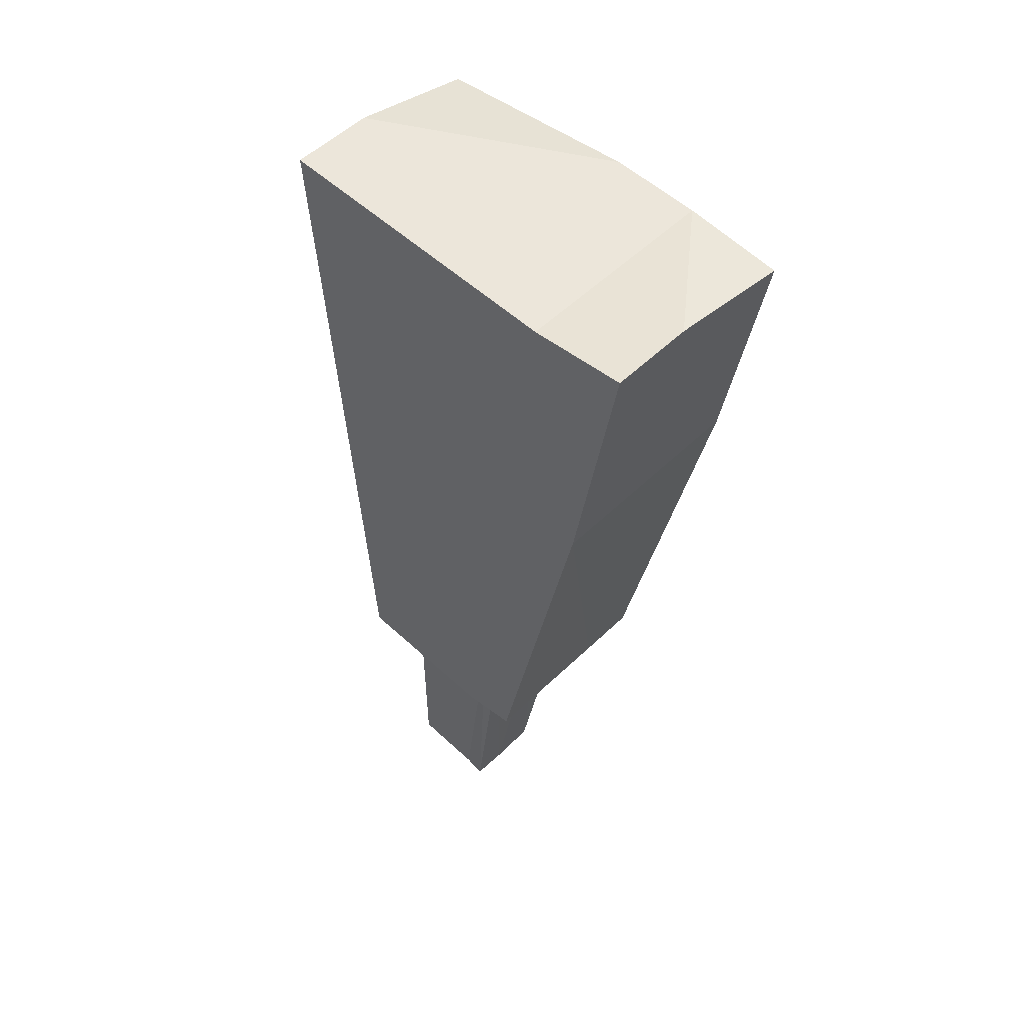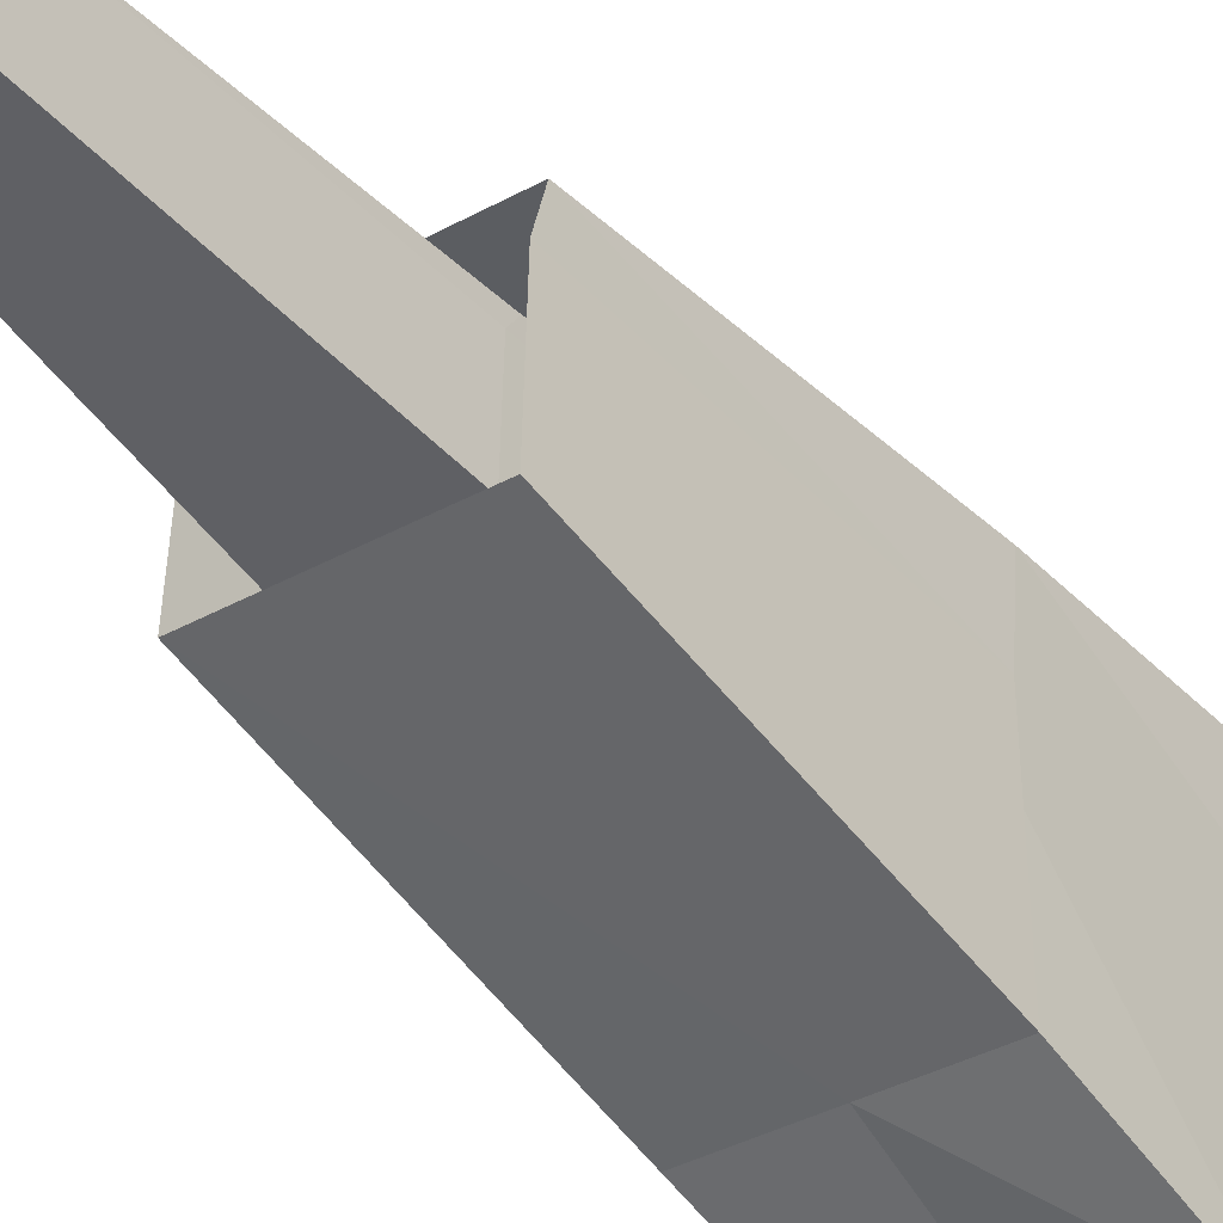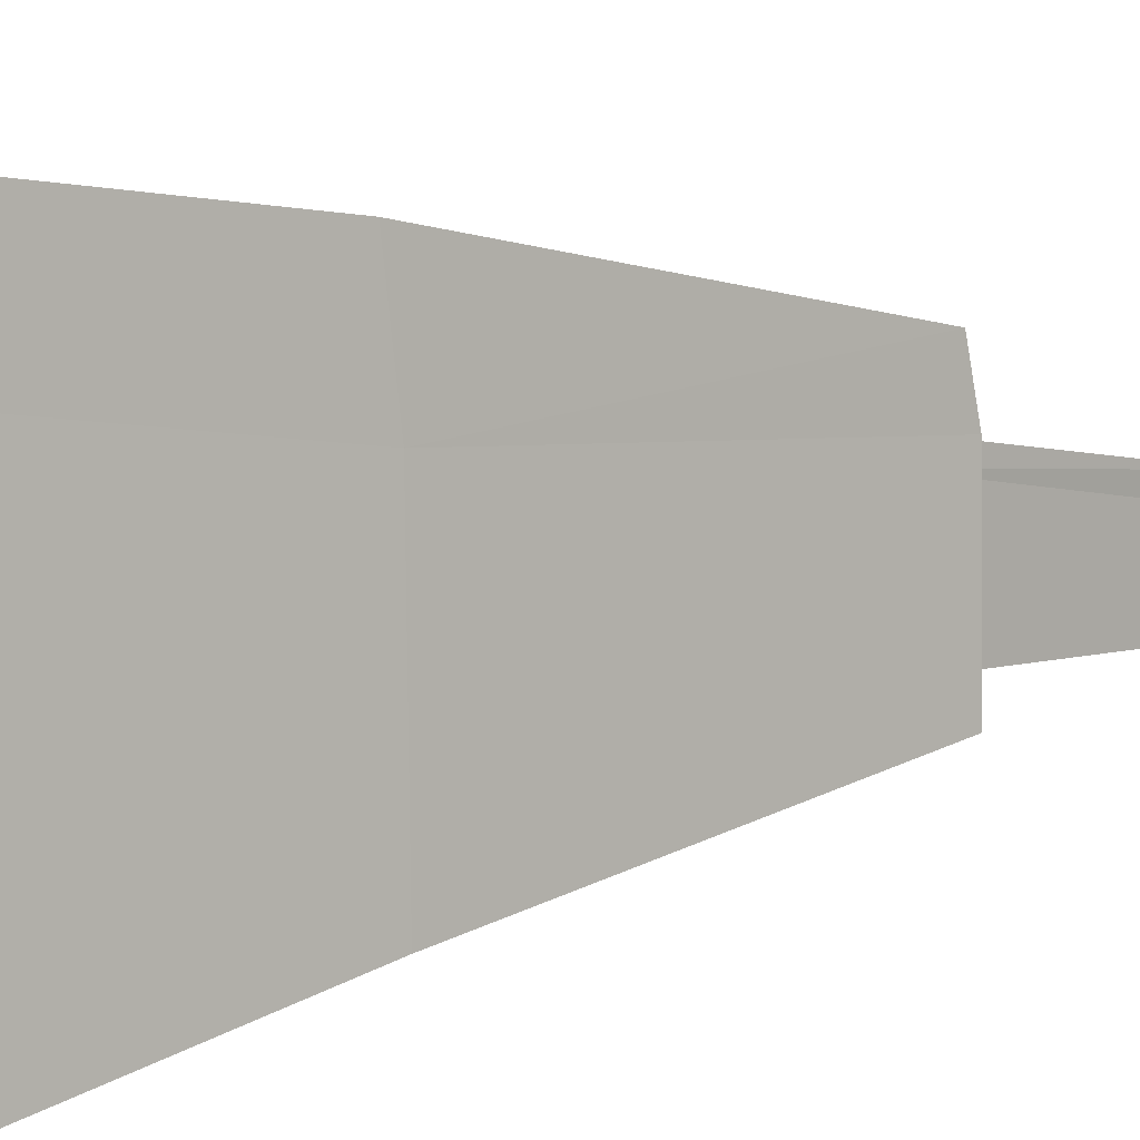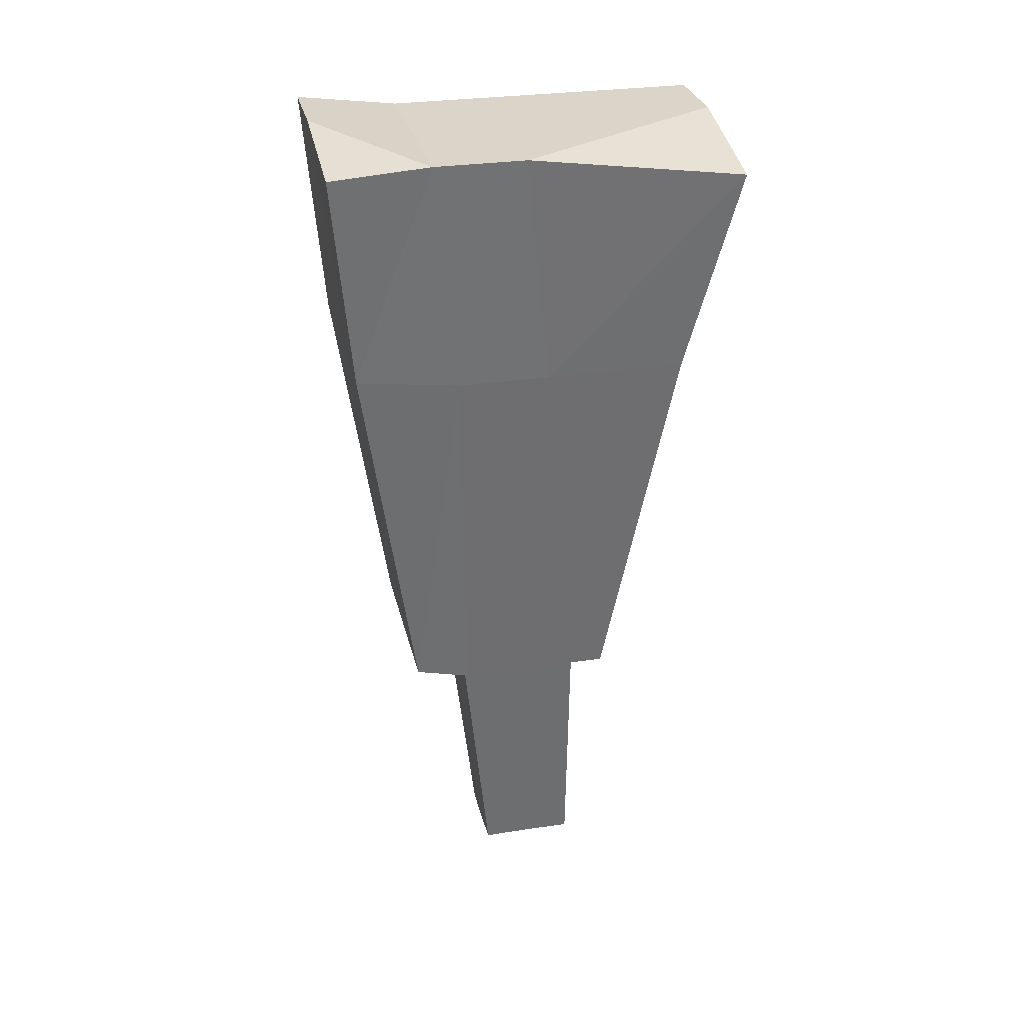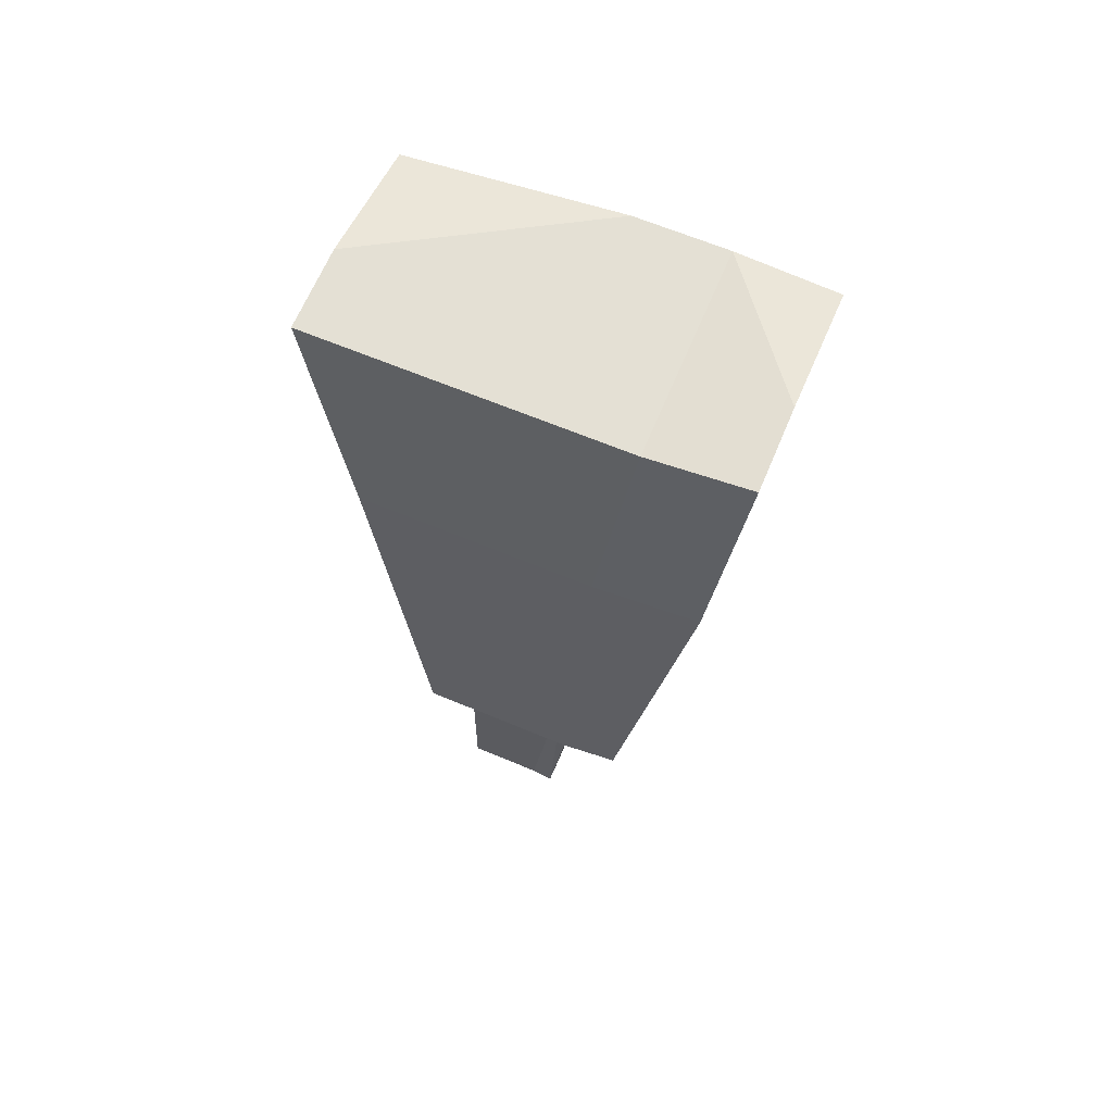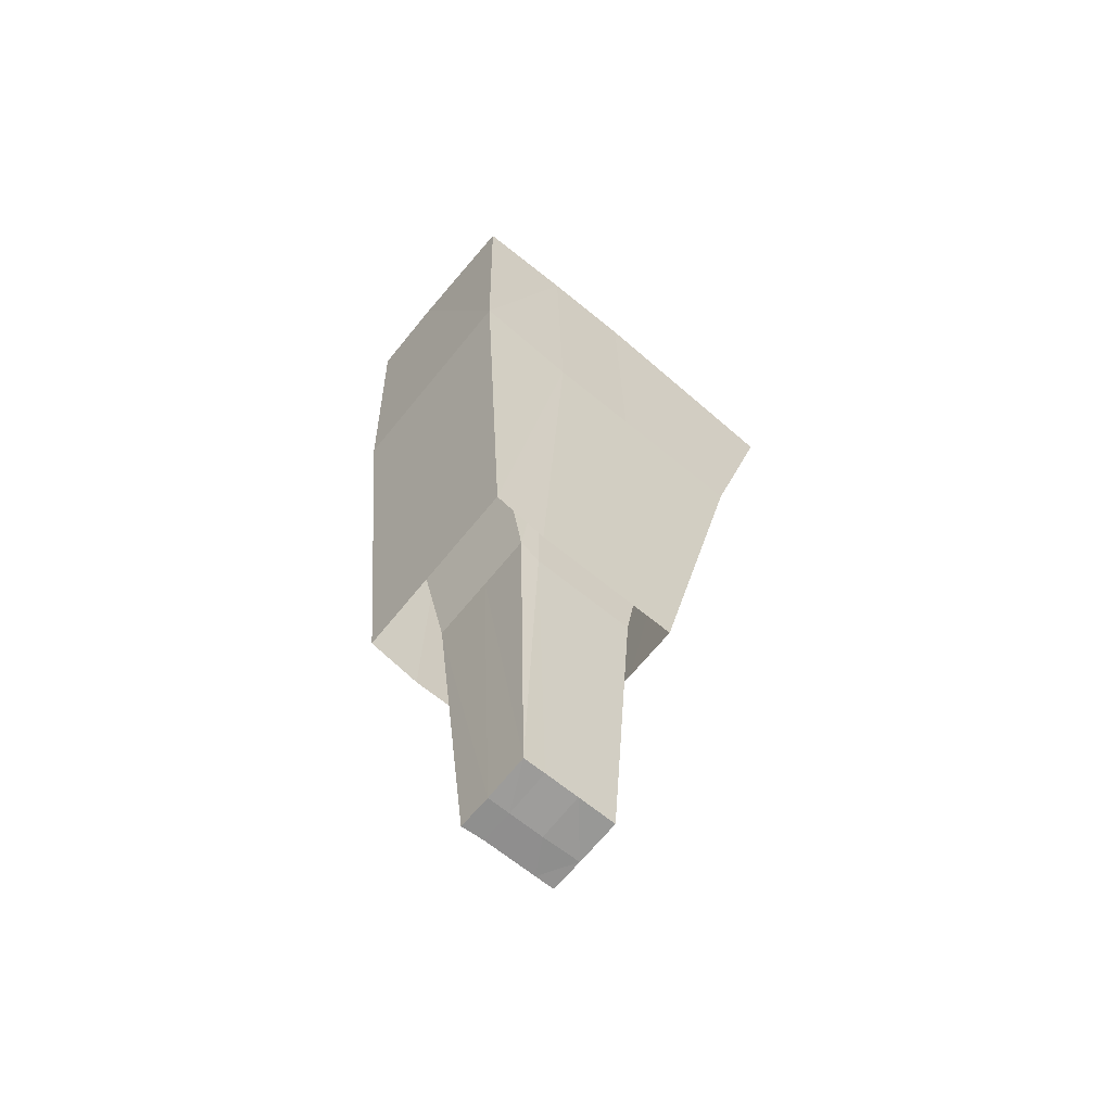
<metadata>
{"format":"obj","ext":"obj","renderer":"f3d","projection":"perspective","resolution":1024,"background":"white","views":[{"elev":54.2,"azim":-44.7,"up":"+Y"},{"elev":-44.7,"azim":32.2,"up":"+Z"},{"elev":6.0,"azim":-135.9,"up":"+Z"},{"elev":29.1,"azim":78.2,"up":"+Y"},{"elev":66.0,"azim":-66.4,"up":"+Y"},{"elev":-67.5,"azim":51.6,"up":"+Y"}]}
</metadata>
<code>
o 体.003
v -0.3893 0.06099 0.3205
v -0.401 0.03809 -0.3867
v -0.3931 0.03809 0.08817
v -0.3954 0.03809 -0.04783
v -0.3922 0.03809 0.1485
v -0.2588 0.03809 -0.3887
v -0.2471 0.06099 0.3185
v -0.02727 0.02586 0.3148
v -0.03895 -0.01389 -0.3924
v -0.03111 0.03809 0.08248
v -0.03273 0.03809 -0.01535
v -0.03011 0.03809 0.1428
v -0.1488 -1.011 0.1726
v -0.4881 -1.034 0.0202
v -0.4901 -1.034 -0.1006
v -0.2495 -1.011 0.174
v -0.1528 -1.034 -0.06642
v -0.1549 -1.034 -0.1926
v -0.4915 -1.034 -0.1886
v -0.2555 -1.034 -0.1912
v -0.1514 -1.034 0.0162
v -0.1504 -1.034 0.07656
v -0.4855 -1.011 0.1766
v -0.4871 -1.034 0.08057
v -0.4364 -0.3717 0.04044
v -0.2478 -0.3488 0.2791
v -0.442 -0.3717 -0.301
v -0.07298 -0.3717 0.03534
v -0.4324 -0.3488 0.2817
v -0.069 -0.3488 0.2766
v -0.4386 -0.3717 -0.09556
v -0.0746 -0.3717 -0.0625
v -0.07862 -0.3717 -0.3061
v -0.2574 -0.3717 -0.3036
v -0.07198 -0.3717 0.0957
v -0.4354 -0.3717 0.1008
f 12 6 5
f 25 24 36
f 26 13 30
f 31 19 15
f 36 23 29
f 28 22 21
f 34 19 27
f 34 18 20
f 32 18 33
f 29 16 26
f 32 21 17
f 31 14 25
f 35 13 22
f 12 30 35
f 4 25 3
f 11 28 32
f 1 26 7
f 9 32 33
f 9 34 6
f 2 34 27
f 10 35 28
f 5 29 1
f 4 27 31
f 7 30 8
f 3 36 5
f 5 1 7
f 7 8 12
f 12 10 11
f 11 9 6
f 6 2 4
f 4 3 5
f 5 7 12
f 12 11 6
f 6 4 5
f 25 14 24
f 26 16 13
f 31 27 19
f 36 24 23
f 28 35 22
f 34 20 19
f 34 33 18
f 32 17 18
f 29 23 16
f 32 28 21
f 31 15 14
f 35 30 13
f 12 8 30
f 4 31 25
f 11 10 28
f 1 29 26
f 9 11 32
f 9 33 34
f 2 6 34
f 10 12 35
f 5 36 29
f 4 2 27
f 7 26 30
f 3 25 36
o 体.002
v -0.3752 0.01989 0.2857
v -0.3848 -0.0018 -0.3447
v -0.3783 -0.0018 0.07859
v -0.3802 -0.0018 -0.04264
v -0.3775 -0.0018 0.1324
v -0.2679 -0.0018 -0.3465
v -0.2584 0.01989 0.2839
v -0.04223 -0.01339 0.2806
v -0.05183 -0.05104 -0.3498
v -0.04538 -0.0018 0.07352
v -0.04671 -0.0018 -0.01369
v -0.04456 -0.0018 0.1273
v -0.4121 -1.538 0.0162
v -0.4116 -1.538 -0.1528
v -0.4103 -1.539 -0.06211
v -0.4111 -1.539 -0.1181
v -0.4097 -1.539 -0.0232
v -0.3528 -1.538 -0.1537
v -0.3502 -1.541 0.01526
v -0.3514 -1.542 -0.063
v -0.3517 -1.542 -0.085
v -0.3508 -1.542 -0.02409
v -0.2701 -1.537 0.01404
v -0.2727 -1.537 -0.1549
v -0.2713 -1.536 -0.06422
v -0.2716 -1.536 -0.08622
v -0.2707 -1.536 -0.02531
v -0.1776 -0.7228 0.1539
v -0.4141 -0.7445 0.01801
v -0.4158 -0.7445 -0.08965
v -0.2603 -0.7228 0.1551
v -0.1808 -0.7445 -0.0592
v -0.1825 -0.7445 -0.1717
v -0.417 -0.7445 -0.1681
v -0.2653 -0.7445 -0.1704
v -0.1797 -0.7445 0.01444
v -0.1789 -0.7445 0.06825
v -0.412 -0.7228 0.1574
v -0.4133 -0.7445 0.07182
v -0.4138 -0.3732 0.03605
v -0.2589 -0.3515 0.2488
v -0.4185 -0.3732 -0.2683
v -0.1153 -0.3732 0.0315
v -0.4106 -0.3515 0.2511
v -0.112 -0.3515 0.2465
v -0.4157 -0.3732 -0.08518
v -0.1166 -0.3732 -0.05571
v -0.1199 -0.3732 -0.2728
v -0.2668 -0.3732 -0.2706
v -0.1144 -0.3732 0.08531
v -0.413 -0.3732 0.08985
v -0.203 -0.9661 0.08228
v -0.4194 -0.9878 -0.09866
v -0.2052 -0.9878 -0.0679
v -0.2065 -0.9878 -0.1473
v -0.3032 -0.9878 -0.1458
v -0.2035 -0.9878 0.04507
v -0.4171 -0.9878 0.04833
v -0.4182 -0.9878 -0.02126
v -0.2997 -0.9661 0.08375
v -0.4201 -0.9878 -0.144
v -0.2046 -0.9878 -0.02451
v -0.4166 -0.9661 0.08553
f 48 42 41
f 93 59 63
f 89 51 95
f 90 61 62
f 99 55 96
f 91 62 60
f 92 60 54
f 97 54 50
f 98 63 61
f 94 49 99
f 51 58 53
f 54 52 50
f 57 51 52
f 53 55 49
f 56 63 58
f 54 62 57
f 62 56 57
f 58 59 55
f 97 52 89
f 96 59 88
f 95 53 94
f 76 75 87
f 77 64 81
f 82 70 66
f 87 74 80
f 79 73 72
f 85 70 78
f 85 69 71
f 83 69 84
f 80 67 77
f 83 72 68
f 82 65 76
f 86 64 73
f 48 81 86
f 40 76 39
f 47 79 83
f 37 77 43
f 45 83 84
f 45 85 42
f 38 85 78
f 46 86 79
f 41 80 37
f 40 78 82
f 43 81 44
f 39 87 41
f 65 94 75
f 67 88 64
f 66 97 89
f 75 99 74
f 72 93 98
f 70 92 97
f 71 91 92
f 68 91 69
f 74 96 67
f 68 98 90
f 66 95 65
f 73 88 93
f 41 37 43
f 43 44 48
f 48 46 47
f 47 45 42
f 42 38 40
f 40 39 41
f 41 43 48
f 48 47 42
f 42 40 41
f 93 88 59
f 89 52 51
f 90 98 61
f 99 49 55
f 91 90 62
f 92 91 60
f 97 92 54
f 98 93 63
f 94 53 49
f 51 56 58
f 54 57 52
f 57 56 51
f 53 58 55
f 56 61 63
f 54 60 62
f 62 61 56
f 58 63 59
f 97 50 52
f 96 55 59
f 95 51 53
f 76 65 75
f 77 67 64
f 82 78 70
f 87 75 74
f 79 86 73
f 85 71 70
f 85 84 69
f 83 68 69
f 80 74 67
f 83 79 72
f 82 66 65
f 86 81 64
f 48 44 81
f 40 82 76
f 47 46 79
f 37 80 77
f 45 47 83
f 45 84 85
f 38 42 85
f 46 48 86
f 41 87 80
f 40 38 78
f 43 77 81
f 39 76 87
f 65 95 94
f 67 96 88
f 66 70 97
f 75 94 99
f 72 73 93
f 70 71 92
f 71 69 91
f 68 90 91
f 74 99 96
f 68 72 98
f 66 89 95
f 73 64 88

</code>
